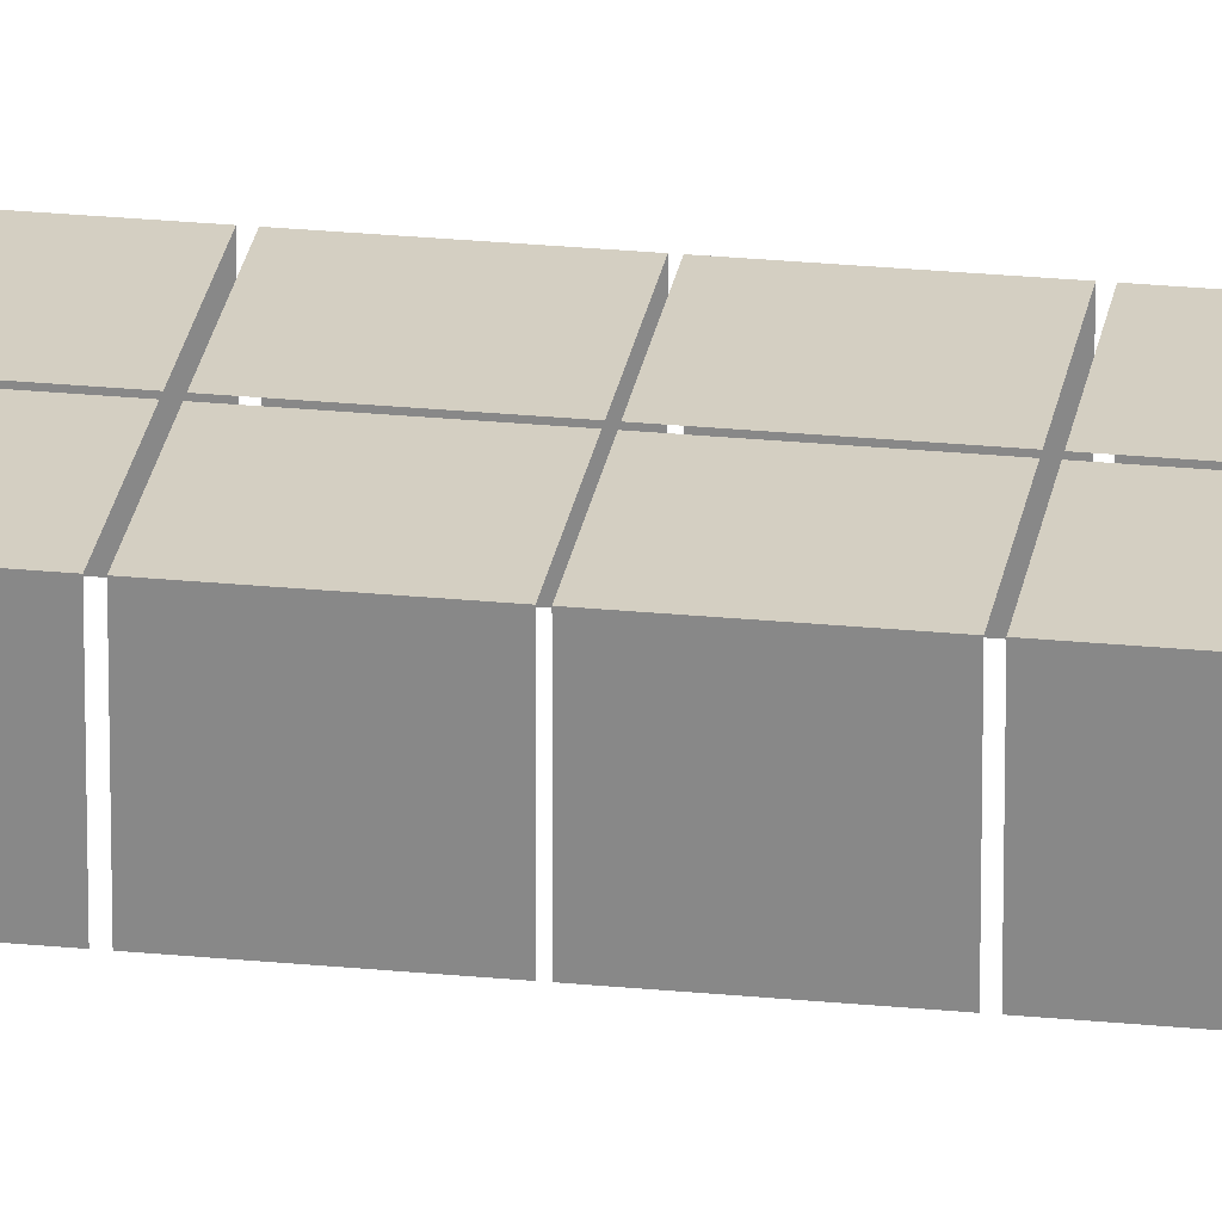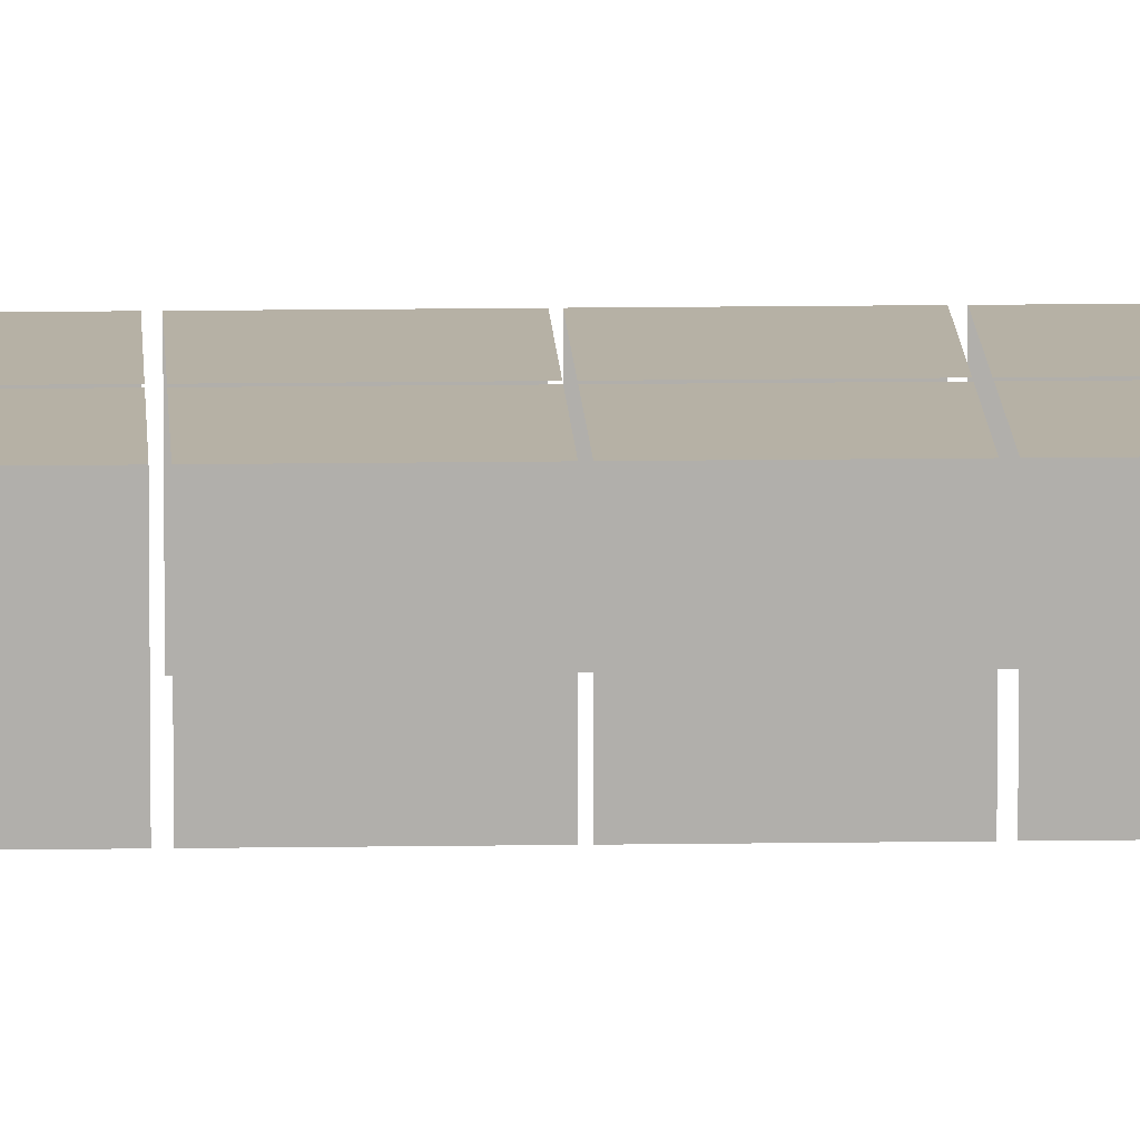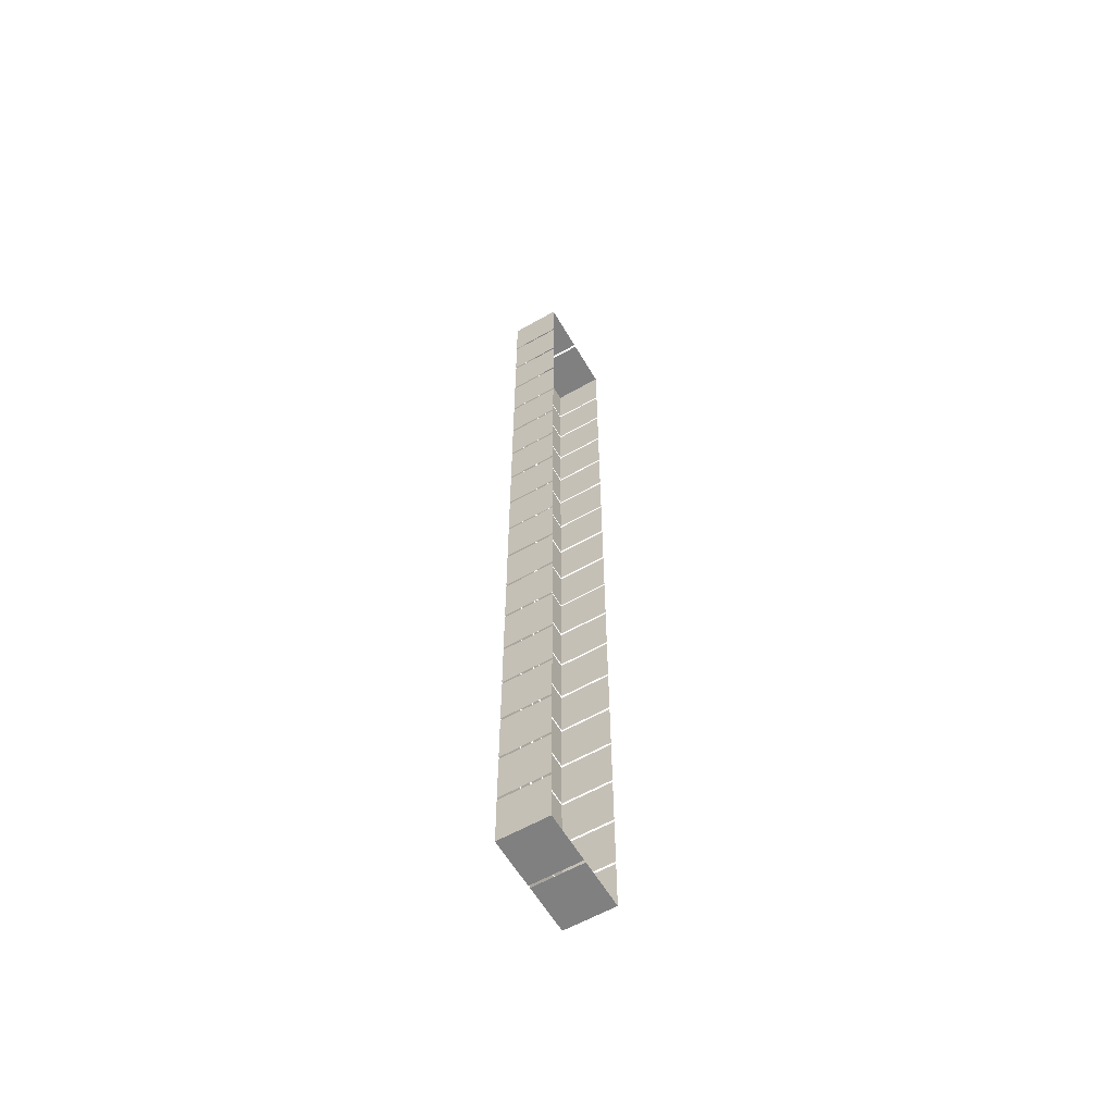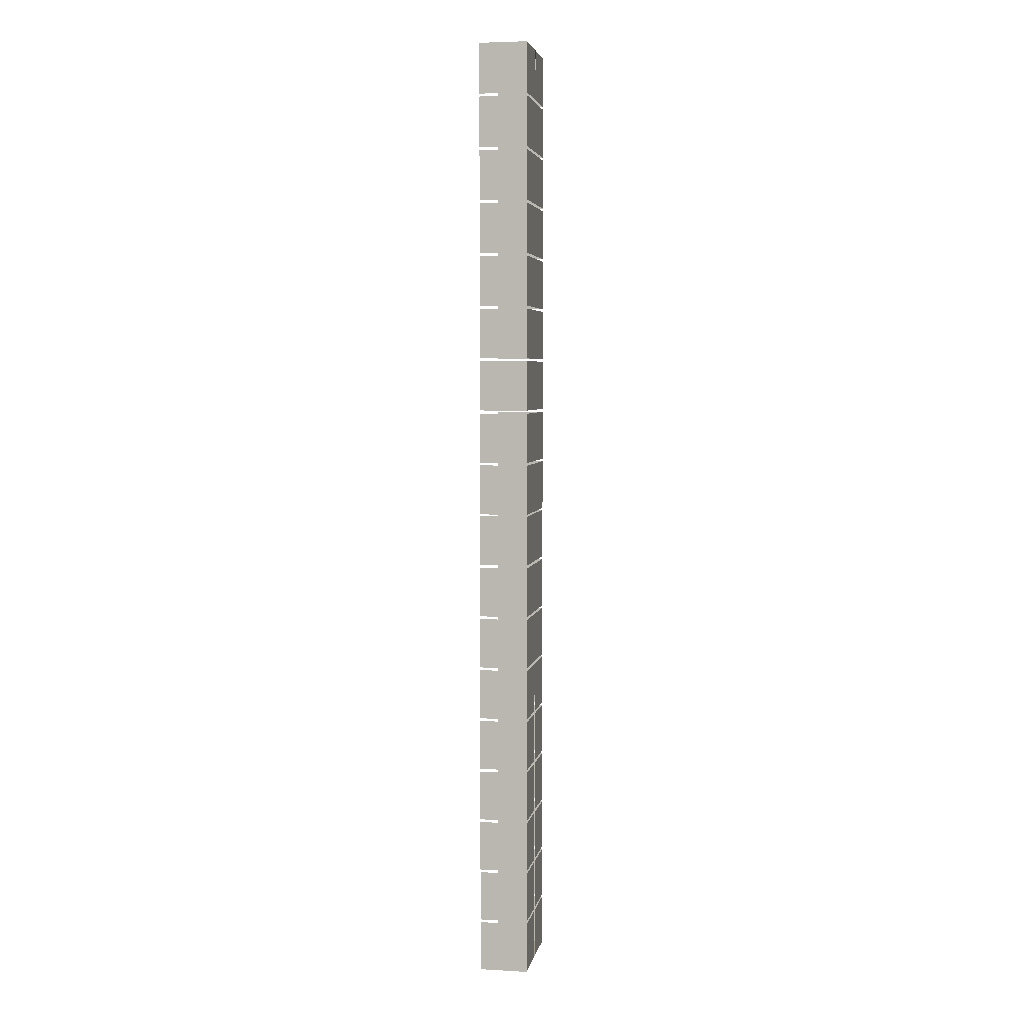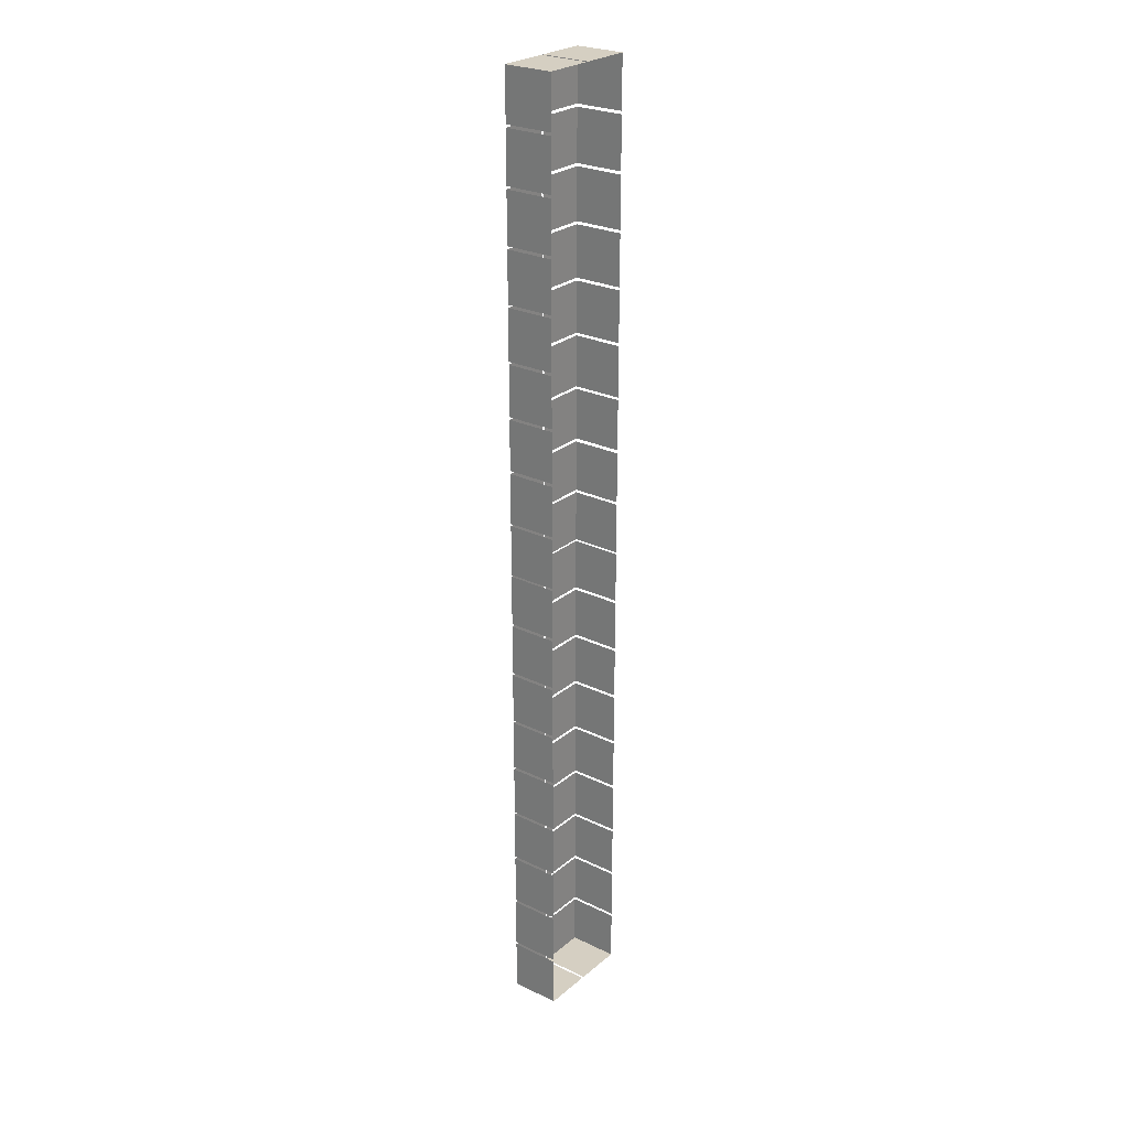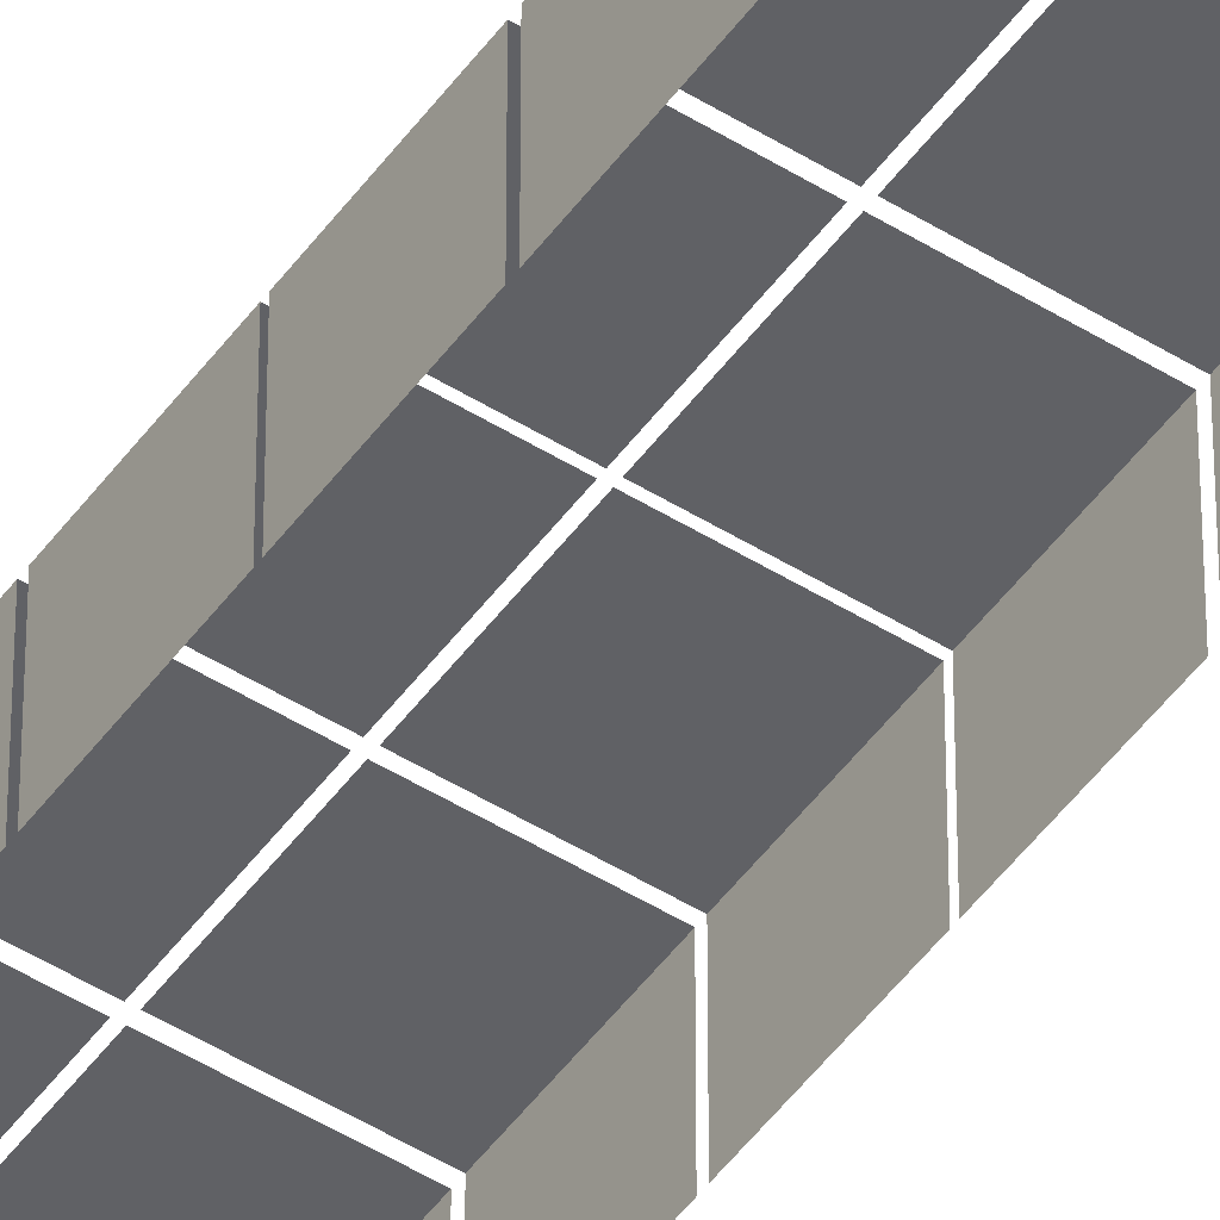
<metadata>
{"format":"obj","ext":"obj","renderer":"f3d","projection":"perspective","resolution":1024,"background":"white","views":[{"elev":25.6,"azim":-81.0,"up":"+Y"},{"elev":12.0,"azim":-92.2,"up":"+Y"},{"elev":-60.0,"azim":-59.8,"up":"+Z"},{"elev":4.4,"azim":100.2,"up":"+Z"},{"elev":25.9,"azim":-52.3,"up":"+Z"},{"elev":-49.2,"azim":145.4,"up":"+Y"}]}
</metadata>
<code>
v  35.21 2.017 11.48
v  35.21 2.017 9.393
v  33.19 2.017 9.393
v  33.19 2.017 11.48
v  33.19 0 9.393
v  33.19 0 11.48
v  37.32 2.017 20.28
v  37.32 2.017 18.19
v  35.31 2.017 18.19
v  35.31 2.017 20.28
v  37.32 0 20.28
v  37.32 0 18.19
v  35.31 0 20.28
v  35.21 2.017 -17.08
v  35.21 2.017 -19.17
v  33.19 2.017 -19.17
v  33.19 2.017 -17.08
v  35.21 0 -19.17
v  33.19 0 -19.17
v  33.19 0 -17.08
v  37.32 2.017 -17.08
v  37.32 2.017 -19.17
v  35.31 2.017 -19.17
v  35.31 2.017 -17.08
v  37.32 0 -17.08
v  37.32 0 -19.17
v  35.31 0 -19.17
v  35.21 2.017 -14.88
v  35.21 2.017 -16.97
v  33.19 2.017 -16.97
v  33.19 2.017 -14.88
v  33.19 0 -16.97
v  33.19 0 -14.88
v  37.32 2.017 -14.88
v  37.32 2.017 -16.97
v  35.31 2.017 -16.97
v  35.31 2.017 -14.88
v  37.32 0 -14.88
v  37.32 0 -16.97
v  35.21 2.017 -12.68
v  35.21 2.017 -14.77
v  33.19 2.017 -14.77
v  33.19 2.017 -12.68
v  33.19 0 -14.77
v  33.19 0 -12.68
v  37.32 2.017 -12.68
v  37.32 2.017 -14.77
v  35.31 2.017 -14.77
v  35.31 2.017 -12.68
v  37.32 0 -12.68
v  37.32 0 -14.77
v  35.21 2.017 -10.48
v  35.21 2.017 -12.57
v  33.19 2.017 -12.57
v  33.19 2.017 -10.48
v  33.19 0 -12.57
v  33.19 0 -10.48
v  37.32 2.017 -10.48
v  37.32 2.017 -12.57
v  35.31 2.017 -12.57
v  35.31 2.017 -10.48
v  37.32 0 -10.48
v  37.32 0 -12.57
v  37.32 2.017 -8.283
v  37.32 2.017 -10.37
v  35.31 2.017 -10.37
v  35.31 2.017 -8.283
v  37.32 0 -8.283
v  37.32 0 -10.37
v  35.21 2.017 -8.283
v  35.21 2.017 -10.37
v  33.19 2.017 -10.37
v  33.19 2.017 -8.283
v  33.19 0 -10.37
v  33.19 0 -8.283
v  37.32 2.017 -6.083
v  37.32 2.017 -8.166
v  35.31 2.017 -8.166
v  35.31 2.017 -6.083
v  37.32 0 -6.083
v  37.32 0 -8.166
v  35.21 2.017 -6.083
v  35.21 2.017 -8.166
v  33.19 2.017 -8.166
v  33.19 2.017 -6.083
v  33.19 0 -8.166
v  33.19 0 -6.083
v  37.32 2.017 -3.883
v  37.32 2.017 -5.966
v  35.31 2.017 -5.966
v  35.31 2.017 -3.883
v  37.32 0 -3.883
v  37.32 0 -5.966
v  35.21 2.017 -3.883
v  35.21 2.017 -5.966
v  33.19 2.017 -5.966
v  33.19 2.017 -3.883
v  33.19 0 -5.966
v  33.19 0 -3.883
v  37.32 2.017 -1.683
v  37.32 2.017 -3.766
v  35.31 2.017 -3.766
v  35.31 2.017 -1.683
v  37.32 0 -1.683
v  37.32 0 -3.766
v  35.21 2.017 -1.683
v  35.21 2.017 -3.766
v  33.19 2.017 -3.766
v  33.19 2.017 -1.683
v  33.19 0 -3.766
v  33.19 0 -1.683
v  37.32 2.017 0.5167
v  37.32 2.017 -1.566
v  35.31 2.017 -1.566
v  35.31 2.017 0.5167
v  37.32 0 0.5167
v  37.32 0 -1.566
v  35.21 2.017 0.5167
v  35.21 2.017 -1.566
v  33.19 2.017 -1.566
v  33.19 2.017 0.5167
v  33.19 0 -1.566
v  33.19 0 0.5167
v  37.32 2.017 2.679
v  37.32 2.017 0.5964
v  35.31 2.017 0.5964
v  35.31 2.017 2.679
v  37.32 0 2.679
v  37.32 0 0.5964
v  35.21 2.017 2.679
v  35.21 2.017 0.5964
v  33.19 2.017 0.5964
v  33.19 2.017 2.679
v  33.19 0 0.5964
v  33.19 0 2.679
v  35.21 2.017 4.87
v  35.21 2.017 2.787
v  33.19 2.017 2.787
v  33.19 2.017 4.87
v  33.19 0 2.787
v  33.19 0 4.87
v  37.32 2.017 4.87
v  37.32 2.017 2.787
v  35.31 2.017 2.787
v  35.31 2.017 4.87
v  37.32 0 4.87
v  37.32 0 2.787
v  37.32 2.017 7.084
v  37.32 2.017 5.001
v  35.31 2.017 5.001
v  35.31 2.017 7.084
v  37.32 0 7.084
v  37.32 0 5.001
v  35.21 2.017 7.084
v  35.21 2.017 5.001
v  33.19 2.017 5.001
v  33.19 2.017 7.084
v  33.19 0 5.001
v  33.19 0 7.084
v  37.32 2.017 9.275
v  37.32 2.017 7.193
v  35.31 2.017 7.193
v  35.31 2.017 9.275
v  37.32 0 9.275
v  37.32 0 7.193
v  37.32 2.017 11.48
v  37.32 2.017 9.393
v  35.31 2.017 9.393
v  35.31 2.017 11.48
v  37.32 0 11.48
v  37.32 0 9.393
v  37.32 2.017 13.68
v  37.32 2.017 11.59
v  35.31 2.017 11.59
v  35.31 2.017 13.68
v  37.32 0 13.68
v  37.32 0 11.59
v  37.32 2.017 15.88
v  37.32 2.017 13.79
v  35.31 2.017 13.79
v  35.31 2.017 15.88
v  37.32 0 15.88
v  37.32 0 13.79
v  37.32 2.017 18.08
v  37.32 2.017 15.99
v  35.31 2.017 15.99
v  35.31 2.017 18.08
v  37.32 0 18.08
v  37.32 0 15.99
v  35.21 2.017 9.275
v  35.21 2.017 7.193
v  33.19 2.017 7.193
v  33.19 2.017 9.275
v  33.19 0 7.193
v  33.19 0 9.275
v  35.21 2.017 13.68
v  35.21 2.017 11.59
v  33.19 2.017 11.59
v  33.19 2.017 13.68
v  33.19 0 11.59
v  33.19 0 13.68
v  35.21 2.017 15.88
v  35.21 2.017 13.79
v  33.19 2.017 13.79
v  33.19 2.017 15.88
v  33.19 0 13.79
v  33.19 0 15.88
v  35.21 2.017 18.08
v  35.21 2.017 15.99
v  33.19 2.017 15.99
v  33.19 2.017 18.08
v  33.19 0 15.99
v  33.19 0 18.08
v  35.21 2.017 20.28
v  35.21 2.017 18.19
v  33.19 2.017 18.19
v  33.19 2.017 20.28
v  33.19 0 18.19
v  33.19 0 20.28
v  35.21 0 20.28
o laberintoCompletoEgipto_Box274
g laberintoCompletoEgipto_Box274
f 1 2 3
f 3 4 1
f 5 6 4
f 4 3 5
f 7 8 9
f 9 10 7
f 11 12 8
f 8 7 11
f 13 11 7
f 7 10 13
f 14 15 16
f 16 17 14
f 18 19 16
f 16 15 18
f 19 20 17
f 17 16 19
f 21 22 23
f 23 24 21
f 25 26 22
f 22 21 25
f 26 27 23
f 23 22 26
f 28 29 30
f 30 31 28
f 32 33 31
f 31 30 32
f 34 35 36
f 36 37 34
f 38 39 35
f 35 34 38
f 40 41 42
f 42 43 40
f 44 45 43
f 43 42 44
f 46 47 48
f 48 49 46
f 50 51 47
f 47 46 50
f 52 53 54
f 54 55 52
f 56 57 55
f 55 54 56
f 58 59 60
f 60 61 58
f 62 63 59
f 59 58 62
f 64 65 66
f 66 67 64
f 68 69 65
f 65 64 68
f 70 71 72
f 72 73 70
f 74 75 73
f 73 72 74
f 76 77 78
f 78 79 76
f 80 81 77
f 77 76 80
f 82 83 84
f 84 85 82
f 86 87 85
f 85 84 86
f 88 89 90
f 90 91 88
f 92 93 89
f 89 88 92
f 94 95 96
f 96 97 94
f 98 99 97
f 97 96 98
f 100 101 102
f 102 103 100
f 104 105 101
f 101 100 104
f 106 107 108
f 108 109 106
f 110 111 109
f 109 108 110
f 112 113 114
f 114 115 112
f 116 117 113
f 113 112 116
f 118 119 120
f 120 121 118
f 122 123 121
f 121 120 122
f 124 125 126
f 126 127 124
f 128 129 125
f 125 124 128
f 130 131 132
f 132 133 130
f 134 135 133
f 133 132 134
f 136 137 138
f 138 139 136
f 140 141 139
f 139 138 140
f 142 143 144
f 144 145 142
f 146 147 143
f 143 142 146
f 148 149 150
f 150 151 148
f 152 153 149
f 149 148 152
f 154 155 156
f 156 157 154
f 158 159 157
f 157 156 158
f 160 161 162
f 162 163 160
f 164 165 161
f 161 160 164
f 166 167 168
f 168 169 166
f 170 171 167
f 167 166 170
f 172 173 174
f 174 175 172
f 176 177 173
f 173 172 176
f 178 179 180
f 180 181 178
f 182 183 179
f 179 178 182
f 184 185 186
f 186 187 184
f 188 189 185
f 185 184 188
f 190 191 192
f 192 193 190
f 194 195 193
f 193 192 194
f 196 197 198
f 198 199 196
f 200 201 199
f 199 198 200
f 202 203 204
f 204 205 202
f 206 207 205
f 205 204 206
f 208 209 210
f 210 211 208
f 212 213 211
f 211 210 212
f 214 215 216
f 216 217 214
f 218 219 217
f 217 216 218
f 219 220 214
f 214 217 219

</code>
